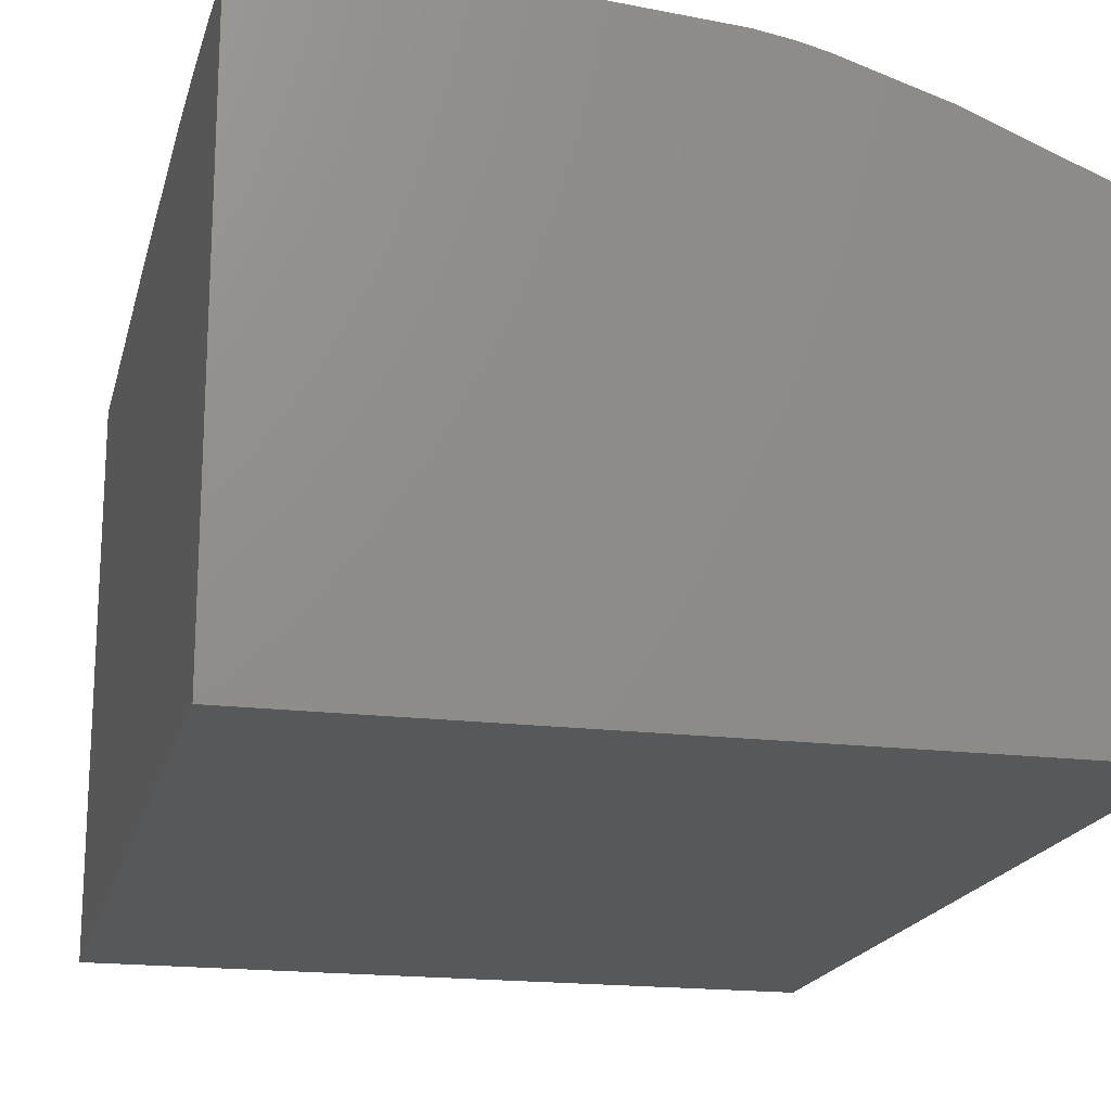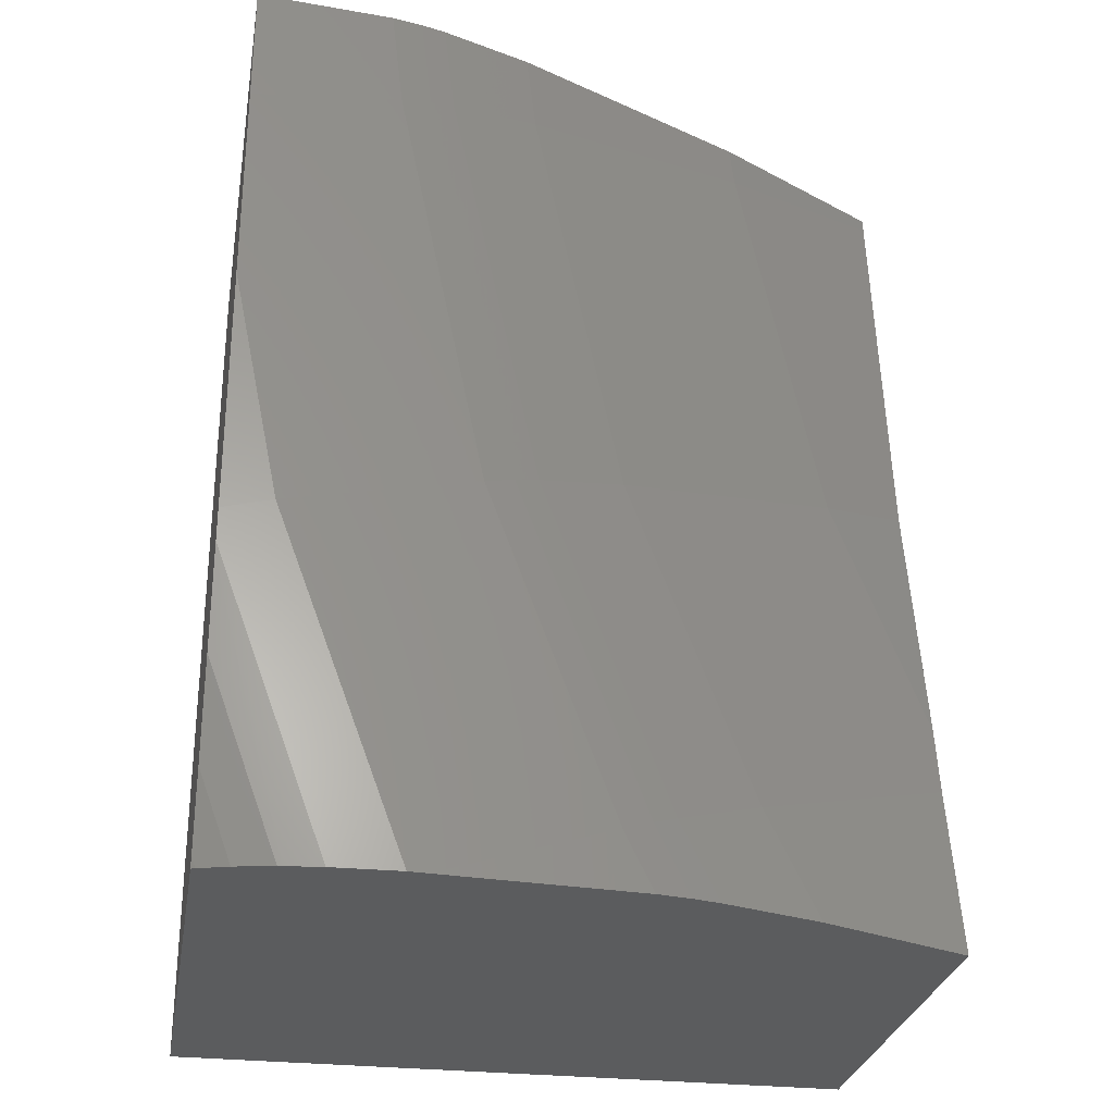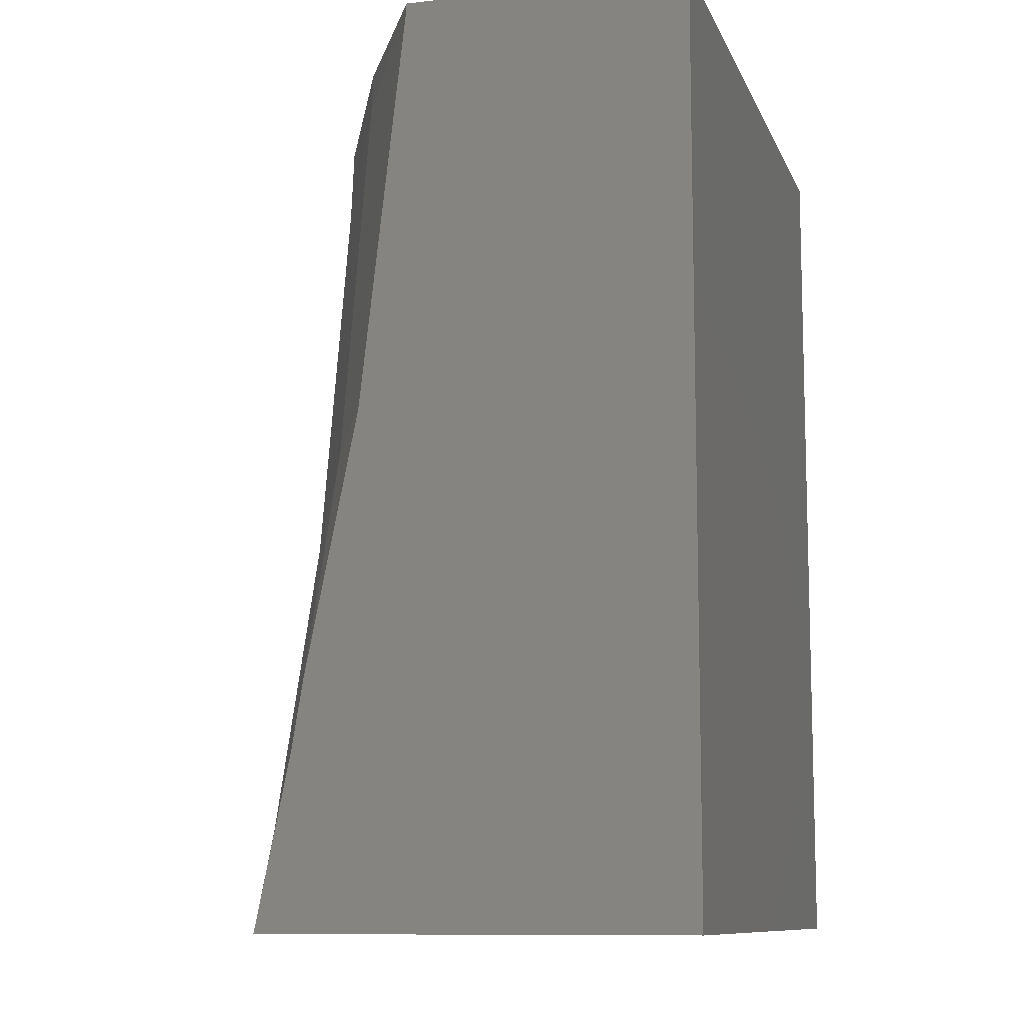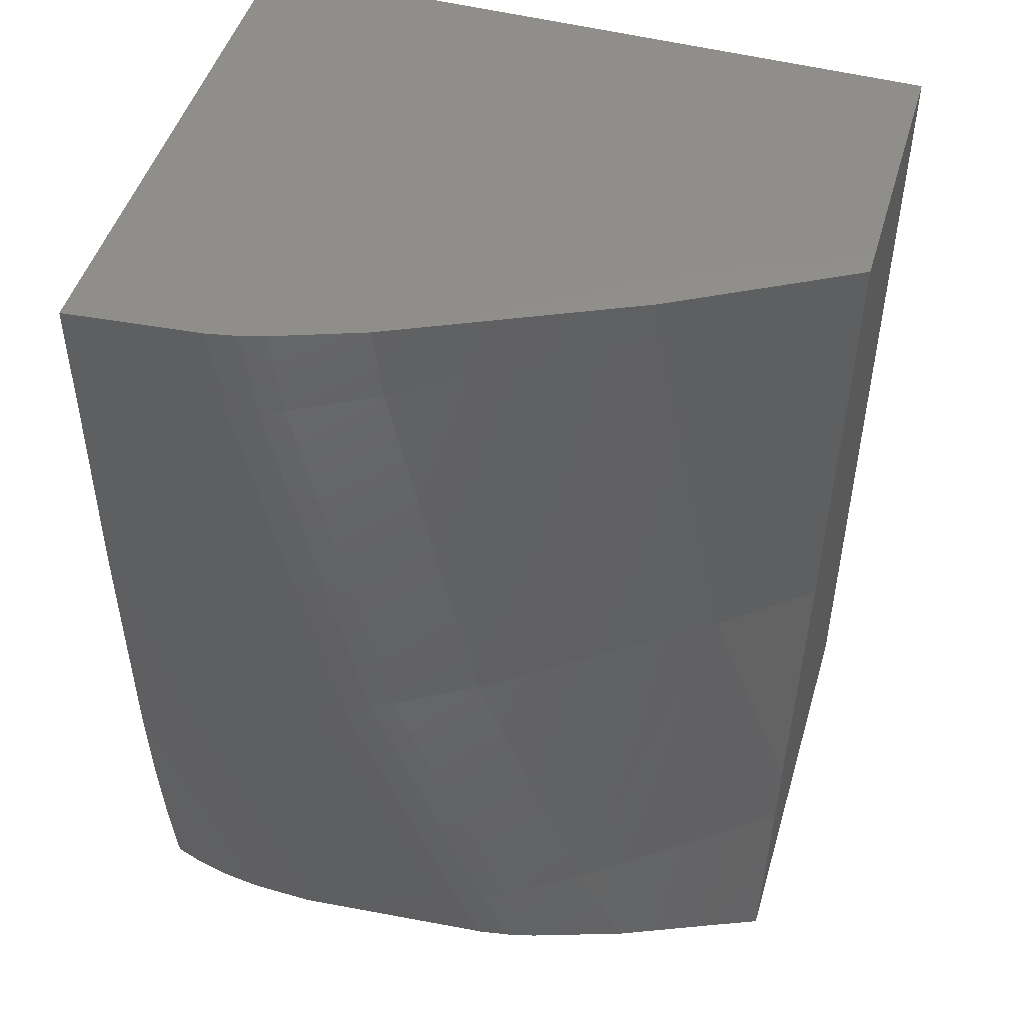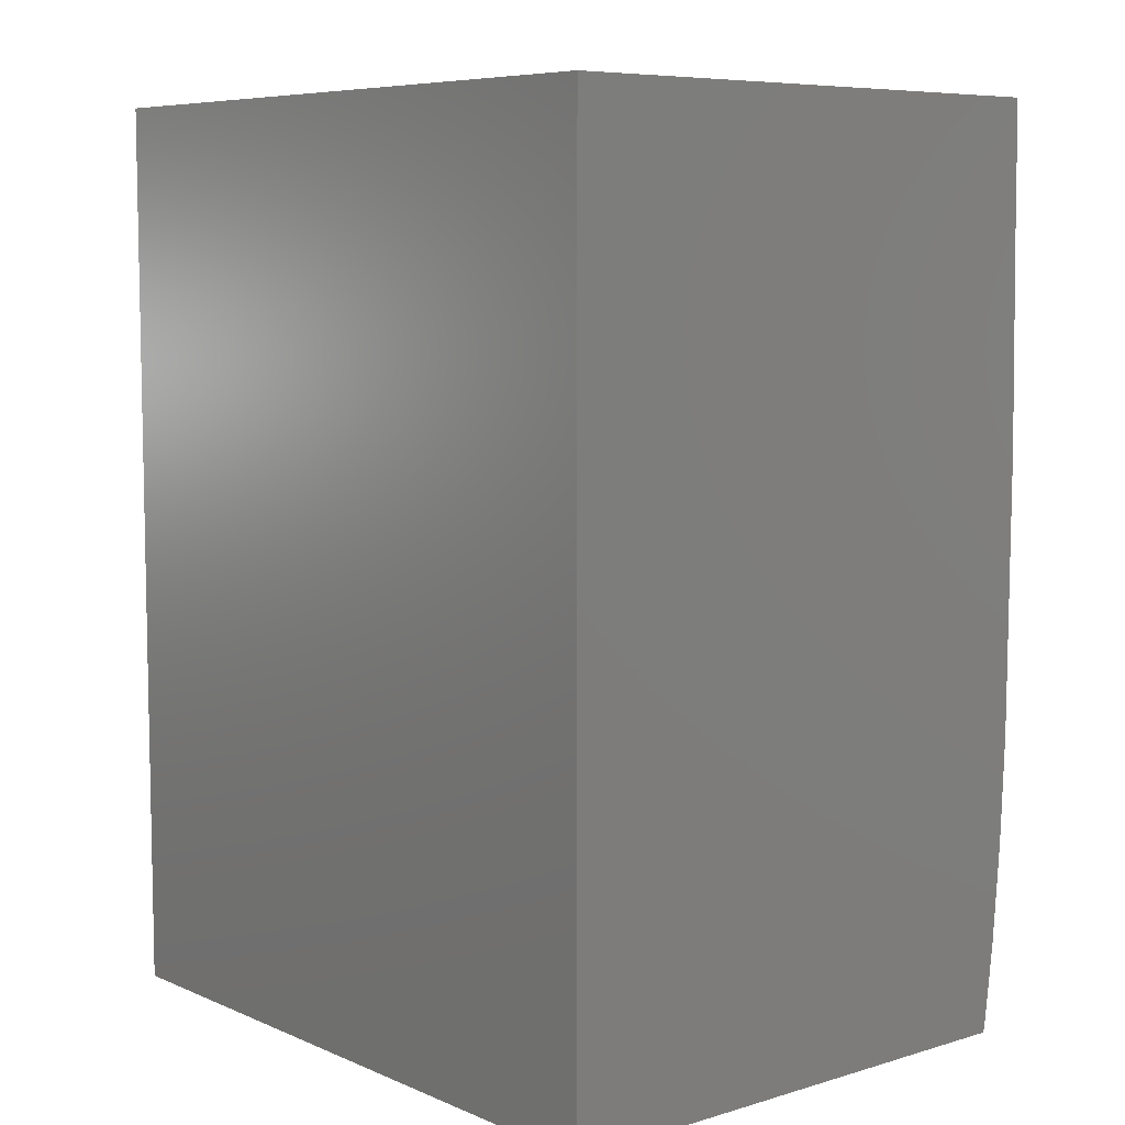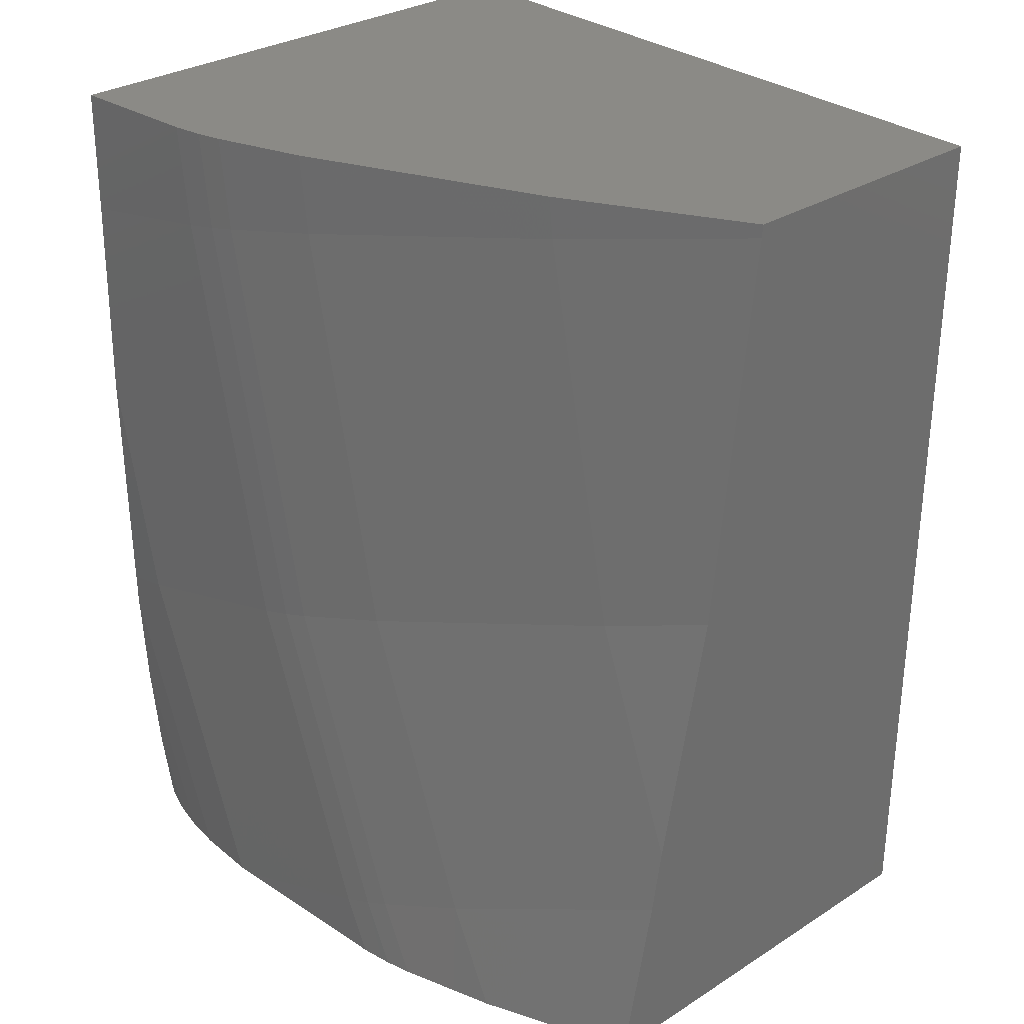
<metadata>
{"format":"stl","ext":"stl","renderer":"f3d","projection":"perspective","resolution":1024,"background":"white","views":[{"elev":-18.6,"azim":-13.3,"up":"+Z"},{"elev":-28.4,"azim":-9.8,"up":"+Y"},{"elev":-10.1,"azim":106.0,"up":"+Y"},{"elev":48.5,"azim":16.4,"up":"+Y"},{"elev":7.3,"azim":-130.1,"up":"+Y"},{"elev":30.5,"azim":47.7,"up":"+Y"}]}
</metadata>
<code>
# stl→obj: 71 verts, 138 faces
v 37.33 -98.36 15.39
v 37.33 -98 7.667
v 37.33 -98 15.37
v 37.33 -102.8 15.9
v 37.33 -109.1 16.6
v 37.33 -122.5 7.667
v 37.33 -116 18
v 37.33 -117.9 18.3
v 37.33 -119.1 18.55
v 37.33 -122.5 19.24
v 18.67 -122.5 7.667
v 18.67 -98 7.667
v 18.67 -99.08 22.42
v 18.67 -98 22.41
v 18.67 -101.4 22.44
v 18.67 -107 22.55
v 18.67 -113.7 22.51
v 18.67 -114.6 22.5
v 18.67 -115 22.49
v 18.67 -117.5 22.38
v 18.67 -118.8 22.28
v 18.67 -120.2 22.18
v 18.67 -121.7 21.99
v 18.67 -122.2 21.94
v 18.67 -122.5 21.89
v 19.16 -98 22.36
v 22.32 -98 22.09
v 22.58 -98 22.04
v 23.33 -98 21.88
v 23.12 -98 21.94
v 23.77 -98 21.76
v 24.5 -98 21.5
v 26.15 -98 20.92
v 27.8 -98 20.17
v 32.56 -98 18
v 33.49 -98 17.49
v 21.71 -122.5 22.51
v 23.44 -122.5 22.54
v 23.36 -122.5 22.55
v 20.64 -122.5 22.4
v 21.58 -122.5 22.5
v 19.66 -122.5 22.2
v 20.53 -122.5 22.38
v 18.89 -122.5 21.97
v 19.53 -122.5 22.18
v 23.85 -122.5 22.5
v 27.98 -122.5 22.17
v 29.05 -122.5 22.09
v 29.68 -122.5 21.98
v 18.77 -122.5 21.94
v 30.42 -122.5 21.82
v 29.94 -122.5 21.94
v 30.65 -122.5 21.76
v 32.18 -122.5 21.27
v 33.28 -122.5 20.92
v 35.91 -122.5 19.83
v 22.64 -100.7 22.09
v 32.69 -99.11 18
v 26.4 -100.1 20.92
v 24.06 -100.5 21.76
v 23.43 -100.6 21.94
v 19.98 -113.4 22.55
v 25 -112.1 22.09
v 34.88 -109.7 18
v 28.7 -111.2 20.92
v 26.4 -111.8 21.76
v 25.78 -111.9 21.94
v 28.31 -121 22.09
v 31.92 -119.7 20.92
v 29.68 -120.5 21.76
v 29.07 -120.7 21.94
f 1 2 3
f 4 2 1
f 5 2 4
f 6 5 7
f 6 7 8
f 6 8 9
f 6 9 10
f 5 6 2
f 11 2 6
f 2 11 12
f 12 13 14
f 12 15 13
f 12 16 15
f 12 17 16
f 11 17 12
f 17 11 18
f 18 11 19
f 19 11 20
f 20 11 21
f 21 11 22
f 22 11 23
f 23 11 24
f 24 11 25
f 12 26 27
f 12 27 28
f 29 28 30
f 28 29 12
f 12 29 31
f 12 31 32
f 12 32 33
f 12 33 34
f 12 34 35
f 2 35 36
f 2 36 3
f 35 2 12
f 26 12 14
f 37 38 39
f 11 38 37
f 40 37 41
f 37 40 11
f 42 40 43
f 40 42 11
f 44 42 45
f 38 11 46
f 46 11 47
f 47 11 48
f 42 44 11
f 48 11 49
f 25 44 50
f 44 25 11
f 51 49 11
f 49 51 52
f 51 11 53
f 6 53 11
f 53 6 54
f 54 6 55
f 55 6 56
f 56 6 10
f 14 13 26
f 13 27 26
f 27 13 57
f 57 13 15
f 36 35 58
f 36 1 3
f 1 36 58
f 34 33 59
f 34 58 35
f 58 34 59
f 32 31 60
f 32 59 33
f 59 32 60
f 29 30 61
f 31 61 60
f 61 31 29
f 28 27 57
f 28 61 30
f 61 28 57
f 16 57 15
f 57 16 62
f 57 62 63
f 16 17 62
f 58 4 1
f 4 58 64
f 4 64 5
f 58 59 65
f 58 65 64
f 59 60 66
f 65 59 66
f 60 61 67
f 66 60 67
f 61 57 63
f 67 61 63
f 62 38 63
f 38 62 39
f 63 46 68
f 46 63 38
f 18 37 62
f 18 62 17
f 37 18 41
f 39 62 37
f 20 40 19
f 40 20 43
f 19 41 18
f 41 19 40
f 22 42 21
f 42 22 45
f 21 43 20
f 43 21 42
f 24 44 23
f 44 24 50
f 23 45 22
f 45 23 44
f 24 25 50
f 5 64 7
f 64 65 69
f 69 7 64
f 7 69 8
f 65 66 70
f 69 65 70
f 66 67 71
f 70 66 71
f 67 63 68
f 71 67 68
f 68 46 47
f 68 47 48
f 69 9 8
f 9 69 56
f 56 69 55
f 9 56 10
f 69 53 54
f 53 69 70
f 55 69 54
f 70 52 51
f 52 70 71
f 53 70 51
f 71 48 49
f 48 71 68
f 52 71 49

</code>
